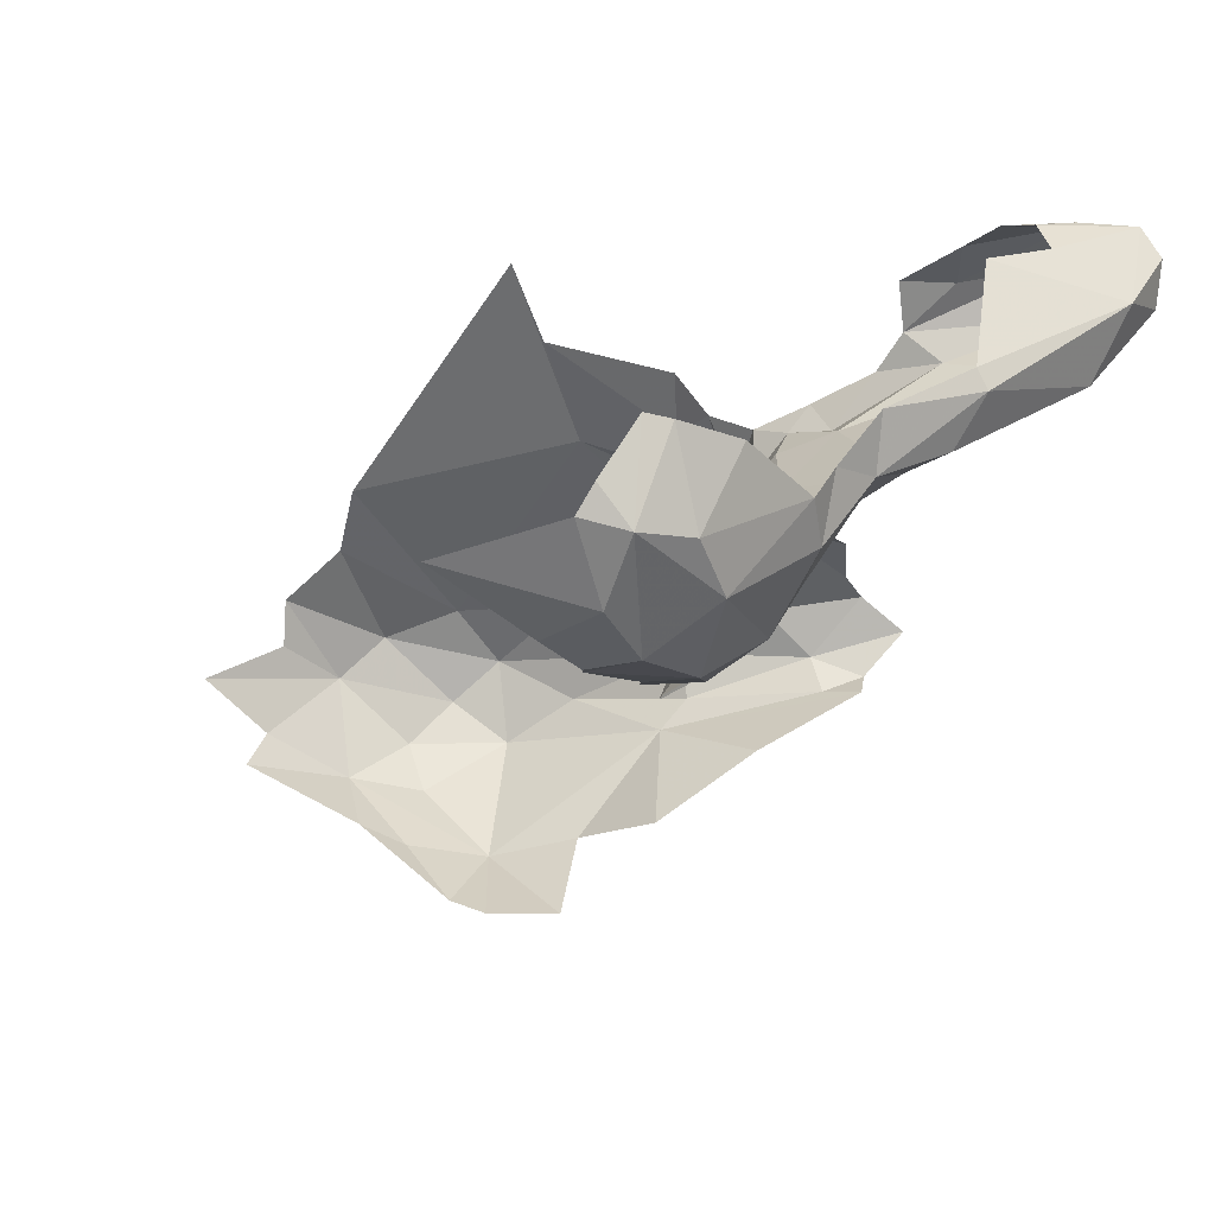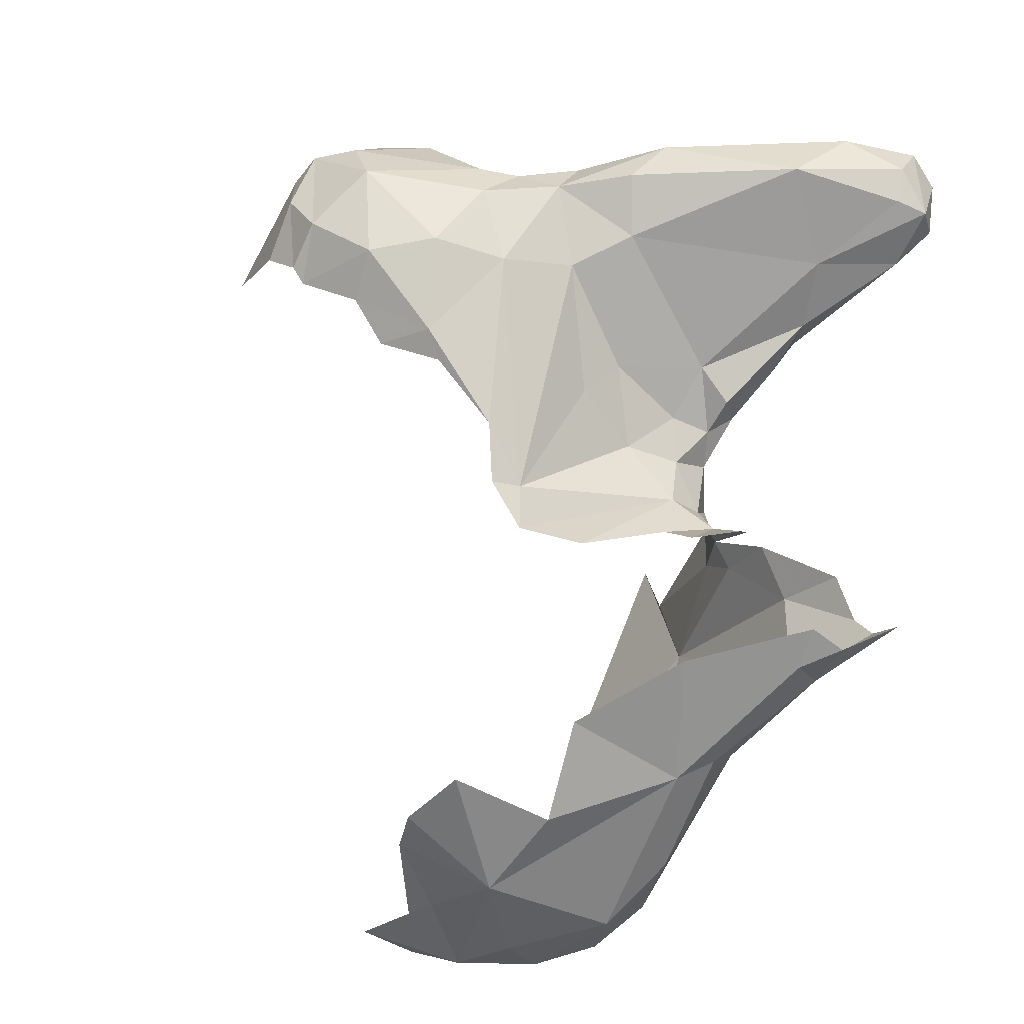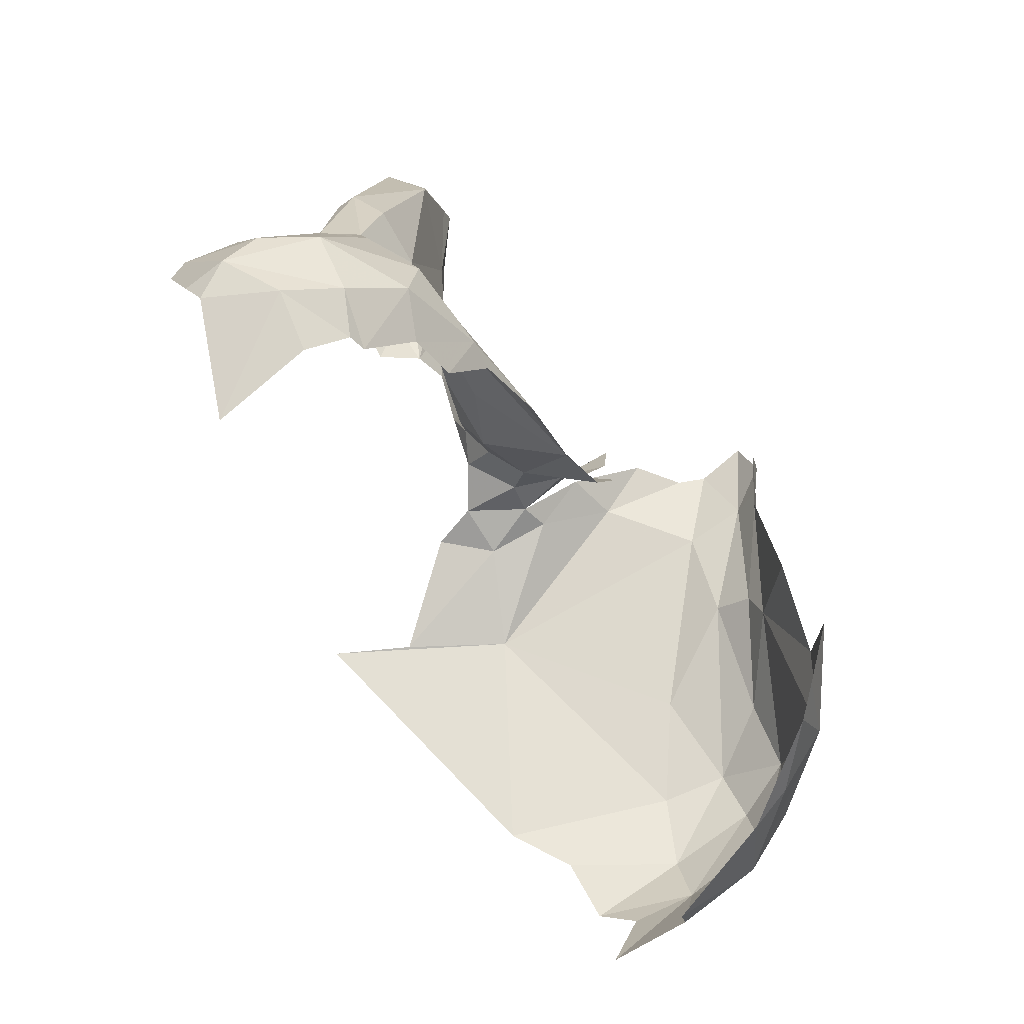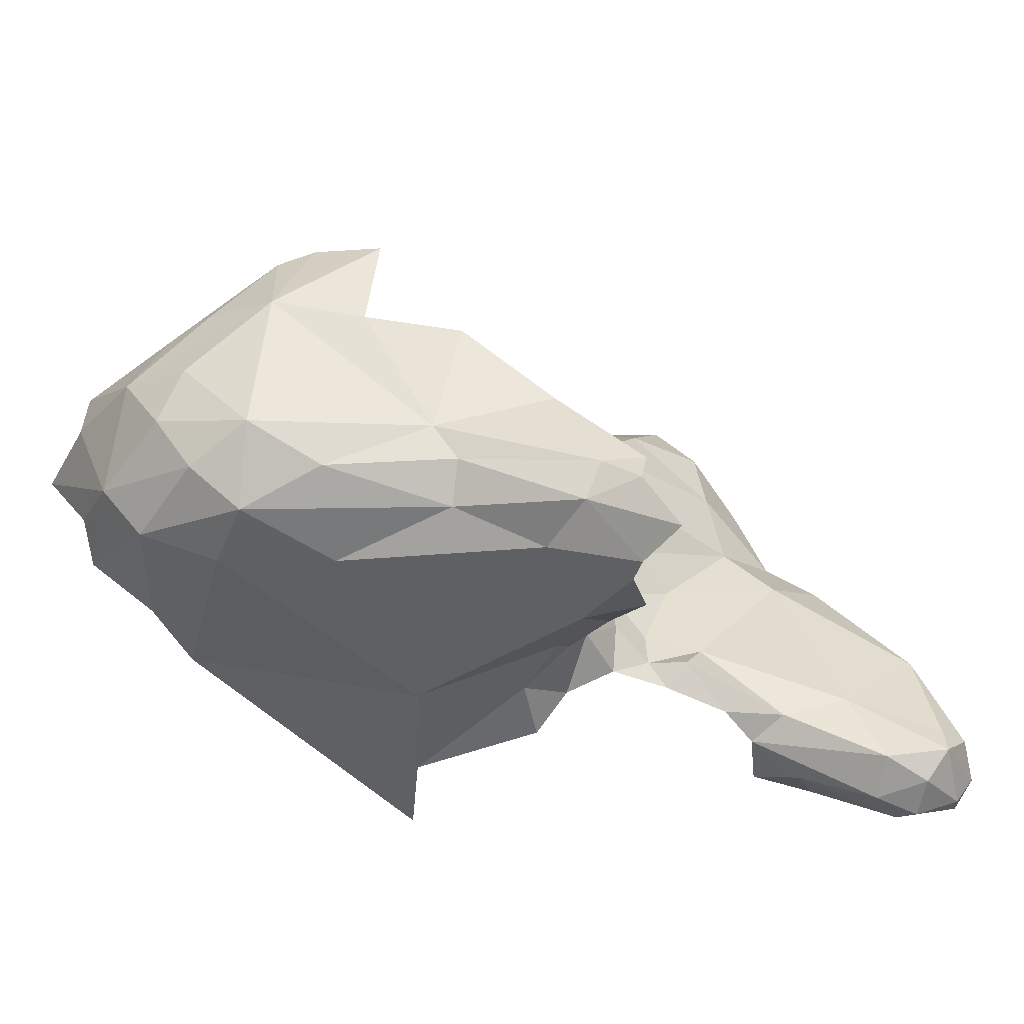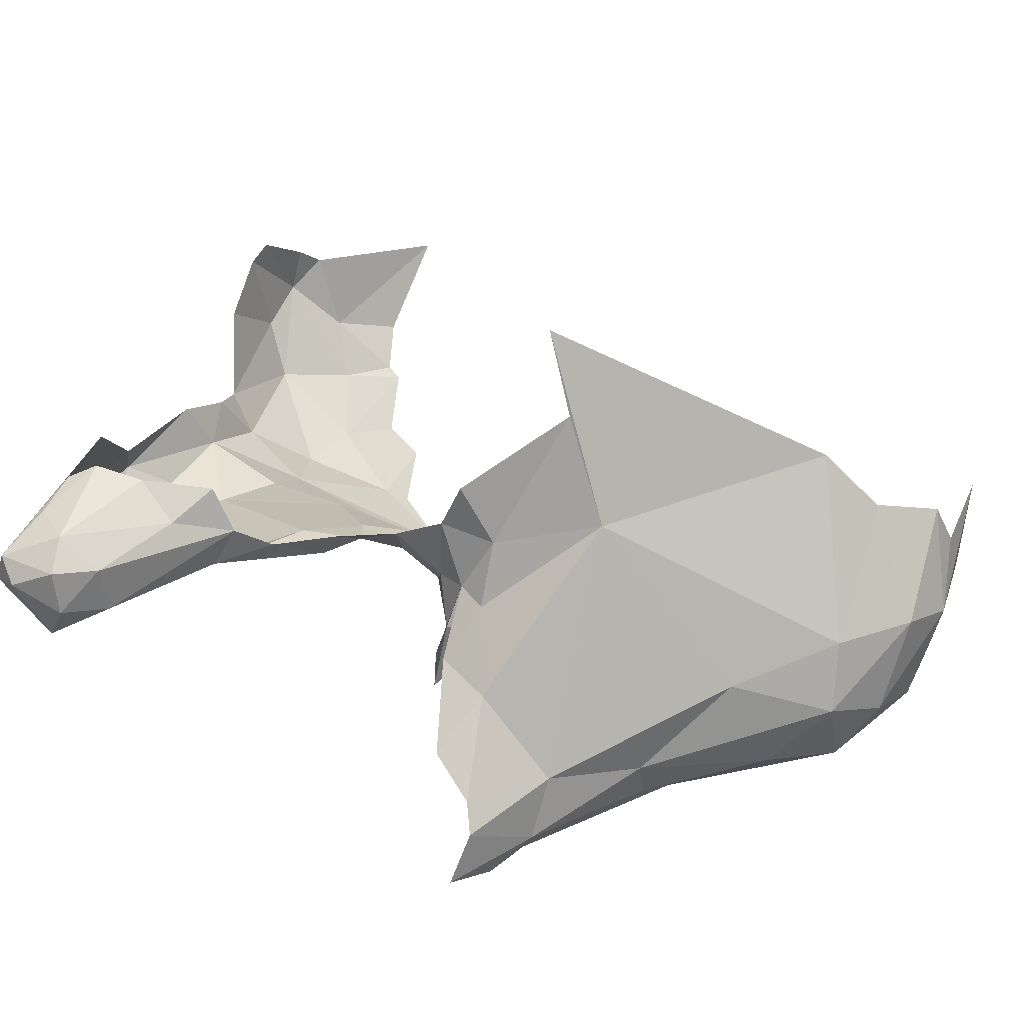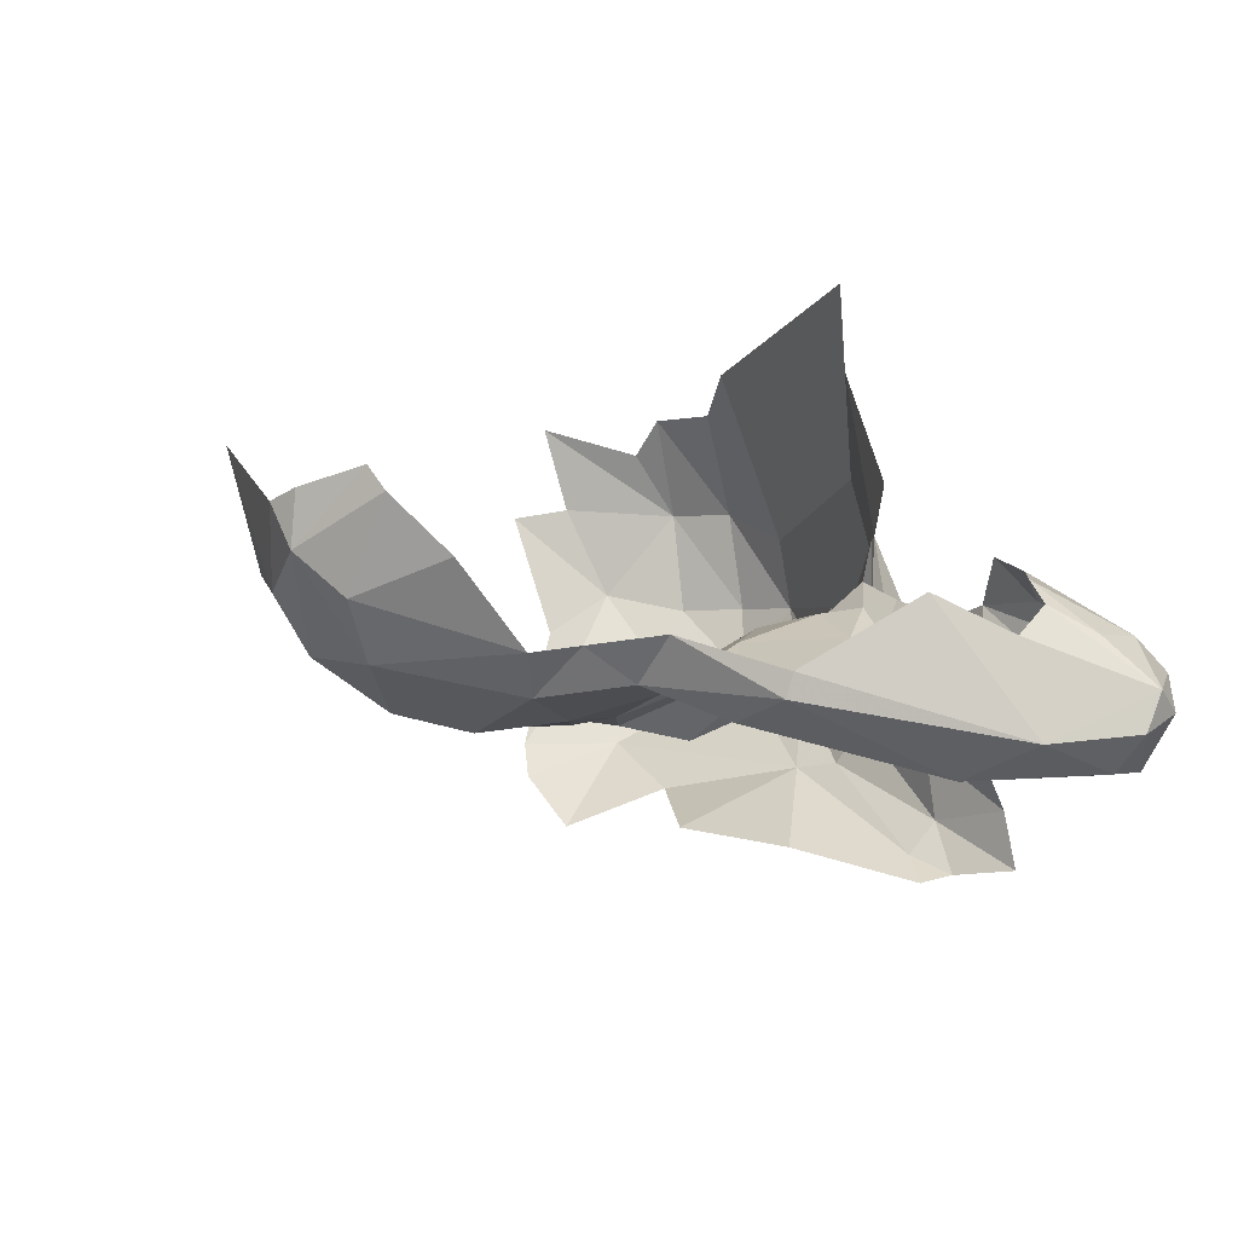
<metadata>
{"format":"obj","ext":"obj","renderer":"f3d","projection":"perspective","resolution":1024,"background":"white","views":[{"elev":39.7,"azim":-165.4,"up":"+Z"},{"elev":-46.5,"azim":-117.6,"up":"+Z"},{"elev":75.5,"azim":105.9,"up":"+Y"},{"elev":-45.4,"azim":-164.0,"up":"+Y"},{"elev":-78.5,"azim":34.1,"up":"+Y"},{"elev":52.3,"azim":-109.4,"up":"+Z"}]}
</metadata>
<code>
v -5.196 1.137 -1.562
v -5.315 1.139 -1.638
v -5.383 1.141 -1.585
v -4.944 0.7158 -2.375
v -5.383 0.6858 -2.053
v -5.402 0.5676 -1.992
v -5.38 0.4967 -1.899
v -5.335 0.4548 -1.837
v -5.397 0.4921 -1.82
v -5.374 0.7735 -1.978
v -5.35 0.7621 -2.03
v -5.092 0.8003 -2.394
v -5.559 0.9261 -1.634
v -5.532 0.8805 -1.728
v -5.517 0.9771 -1.724
v -5.5 0.3656 -2.071
v -5.541 0.4034 -2.255
v -5.58 0.3417 -2.22
v -5.5 0.3452 -2.142
v -5.401 0.3852 -2.187
v -5.411 0.388 -2.045
v -5.467 0.6671 -1.768
v -4.783 0.5079 -2.2
v -5.394 0.5456 -1.91
v -5.401 0.618 -1.845
v -4.719 0.645 -2.235
v -5.485 0.9766 -1.474
v -5.423 1.024 -1.427
v -5.491 1.073 -1.599
v -4.788 0.5394 -2.252
v -5.292 0.5029 -2.318
v -4.896 0.4447 -2.292
v -5.445 0.949 -1.823
v -5.408 0.8377 -1.918
v -5.41 0.5463 -1.85
v -4.848 0.4625 -2.138
v -5.596 0.8285 -1.607
v -5.56 0.8729 -1.568
v -5.143 0.8129 -2.392
v -5.234 0.7918 -2.389
v -5.299 0.4212 -2.252
v -5.44 0.565 -1.796
v -5.443 0.5118 -1.802
v -5.158 0.4446 -2.344
v -5.548 0.7832 -1.703
v -4.85 0.5071 -2.322
v -5.318 0.4614 -2.293
v -5.328 0.6732 -2.319
v -5.006 0.7119 -2.401
v -5.408 1.12 -1.496
v -5.416 1.117 -1.659
v -4.991 0.5909 -2.419
v -5.612 0.7238 -1.675
v -5.435 0.5724 -2.26
v -5.352 0.4335 -1.955
v -5.461 1.049 -1.729
v -5.464 1.081 -1.522
v -5.548 0.9262 -1.571
v -5.432 0.4321 -1.985
v -4.988 0.4106 -2.253
v -5.38 0.9894 -1.807
v -5.397 1.038 -1.759
v -5.415 0.4964 -1.964
v -5.046 0.4143 -2.327
v -5.136 0.4008 -2.22
v -5.52 0.3349 -2.179
v -5.361 0.4589 -1.922
v -5.474 0.493 -2.021
v -5.467 0.3954 -2.244
v -5.438 0.548 -2.027
v -5.112 0.3983 -1.805
v -5.444 0.71 -1.821
v -4.868 0.4539 -2.043
v -5.423 0.9223 -1.849
v -5.354 1.116 -1.686
v -5.158 0.3995 -1.947
v -5.349 1.125 -1.485
v -5.349 1.098 -1.705
v -5.393 1.033 -1.417
v -5.364 1.1 -1.457
v -5.441 0.4617 -1.979
v -5.365 0.8112 -1.979
v -5.82 0.4977 -1.565
v -5.072 0.3949 -1.698
v -5.077 0.4896 -2.402
v -5.763 0.3338 -1.596
v -5.787 0.3486 -1.645
v -5.715 0.3491 -1.627
v -5.22 0.6535 -2.391
v -5.106 0.6778 -2.43
v -4.797 0.6414 -2.316
v -5.697 0.479 -1.689
v -4.795 0.7146 -2.306
v -5.789 0.566 -1.637
v -5.665 0.752 -1.616
v -4.897 0.6191 -2.392
v -4.993 0.46 -2.373
v -5.534 0.4562 -1.736
v -4.952 0.529 -2.399
v -5.612 0.451 -1.714
v -5.732 0.3592 -1.564
v -5.545 0.4482 -2.243
v -5.283 0.4195 -1.807
v -5.289 0.4281 -1.892
v -5.812 0.3724 -1.543
v -5.493 0.4388 -2.261
v -5.843 0.4003 -1.564
v -5.662 0.4474 -1.52
v -5.549 0.4223 -1.628
v -5.593 0.7939 -1.544
v -5.823 0.3818 -1.663
v -5.819 0.3553 -1.581
v -5.74 0.377 -1.678
v -5.818 0.4224 -1.655
v -5.742 0.4068 -1.528
v -5.619 0.4263 -1.567
v -5.509 0.5571 -1.755
v -5.614 0.4017 -1.633
v -5.693 0.7118 -1.56
v -5.56 0.4334 -1.69
v -5.66 0.5545 -1.497
v -5.676 0.6982 -1.541
v -5.844 0.4277 -1.615
v -5.701 0.4484 -1.512
v -5.724 0.4865 -1.516
v -5.495 0.5107 -1.791
v -5.463 0.482 -1.778
f 1 2 3
f 24 5 6
f 7 8 9
f 24 10 11
f 37 13 14
f 15 29 56
f 15 56 33
f 117 53 22
f 96 49 4
f 57 27 28
f 29 15 13
f 72 10 25
f 14 33 34
f 35 7 9
f 96 4 93
f 25 42 22
f 42 43 117
f 31 47 106
f 45 10 72
f 5 24 11
f 29 50 51
f 57 28 50
f 53 37 45
f 67 55 104
f 51 56 29
f 67 104 8
f 38 13 37
f 27 57 58
f 96 91 46
f 15 14 13
f 14 10 45
f 65 64 60
f 61 33 62
f 85 64 44
f 57 29 58
f 57 50 29
f 85 44 31
f 90 52 85
f 7 67 8
f 7 63 67
f 43 35 9
f 24 25 10
f 96 46 99
f 12 4 49
f 13 58 29
f 13 38 58
f 12 49 90
f 117 22 42
f 6 63 24
f 70 68 63
f 12 90 39
f 97 32 64
f 97 64 85
f 72 22 45
f 72 25 22
f 97 46 32
f 64 32 60
f 19 20 21
f 70 63 6
f 19 21 16
f 73 60 36
f 33 74 34
f 33 61 74
f 17 102 106
f 15 33 14
f 17 106 69
f 21 59 16
f 41 65 20
f 48 89 31
f 69 106 47
f 69 47 41
f 75 3 2
f 32 46 23
f 3 51 50
f 3 77 1
f 32 23 36
f 7 24 63
f 103 8 104
f 46 91 26
f 35 43 42
f 25 35 42
f 25 24 35
f 56 51 78
f 34 10 14
f 17 69 18
f 56 62 33
f 56 78 62
f 14 45 37
f 69 66 18
f 31 90 85
f 104 55 76
f 44 41 47
f 66 69 20
f 66 20 19
f 52 90 96
f 21 20 76
f 55 21 76
f 28 79 50
f 104 76 71
f 65 60 76
f 51 75 78
f 51 3 75
f 77 50 80
f 77 3 50
f 63 81 67
f 63 68 81
f 97 99 46
f 47 31 44
f 53 45 22
f 69 41 20
f 84 71 76
f 59 21 55
f 89 40 90
f 7 35 24
f 46 30 23
f 52 96 99
f 52 99 85
f 46 26 30
f 73 76 60
f 36 60 32
f 90 40 39
f 64 65 41
f 64 41 44
f 48 31 54
f 80 50 79
f 90 49 96
f 102 54 31
f 59 55 67
f 10 82 11
f 10 34 82
f 71 103 104
f 86 87 88
f 100 113 92
f 92 53 117
f 84 76 73
f 117 100 92
f 76 20 65
f 88 101 86
f 88 118 101
f 53 94 95
f 90 31 89
f 96 93 91
f 94 123 83
f 111 112 107
f 92 111 114
f 92 113 111
f 92 94 53
f 92 114 94
f 117 126 100
f 85 99 97
f 102 31 106
f 83 121 122
f 105 124 125
f 121 83 125
f 127 98 126
f 112 87 86
f 107 123 111
f 112 86 105
f 120 118 88
f 83 122 119
f 83 119 94
f 120 100 98
f 123 94 114
f 116 101 118
f 115 105 101
f 88 113 120
f 88 87 113
f 37 110 38
f 119 122 110
f 123 114 111
f 43 127 126
f 43 126 117
f 37 53 95
f 105 86 101
f 105 125 83
f 83 107 105
f 119 95 94
f 124 105 115
f 107 83 123
f 118 109 116
f 118 120 109
f 124 115 108
f 87 112 111
f 108 101 116
f 119 37 95
f 119 110 37
f 115 101 108
f 87 111 113
f 43 9 127
f 113 100 120
f 100 126 98
f 105 107 112

</code>
